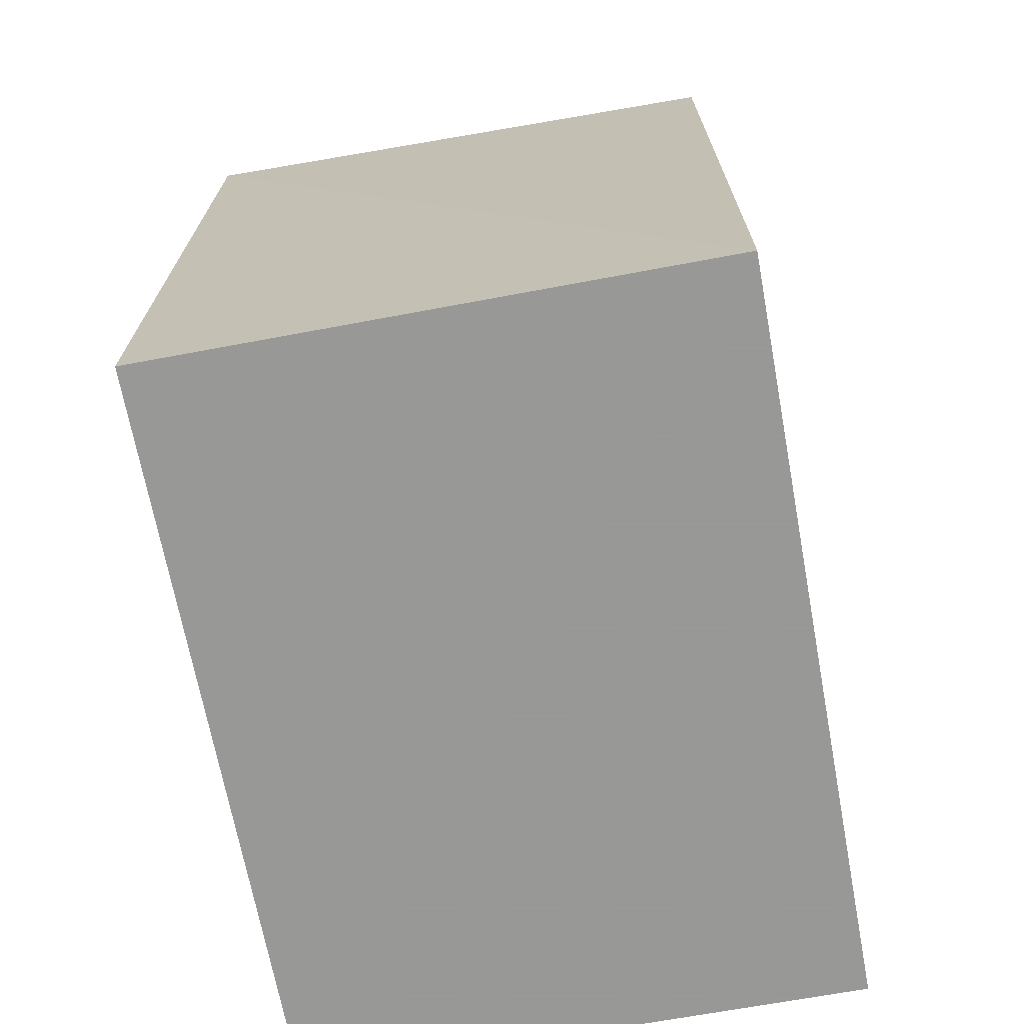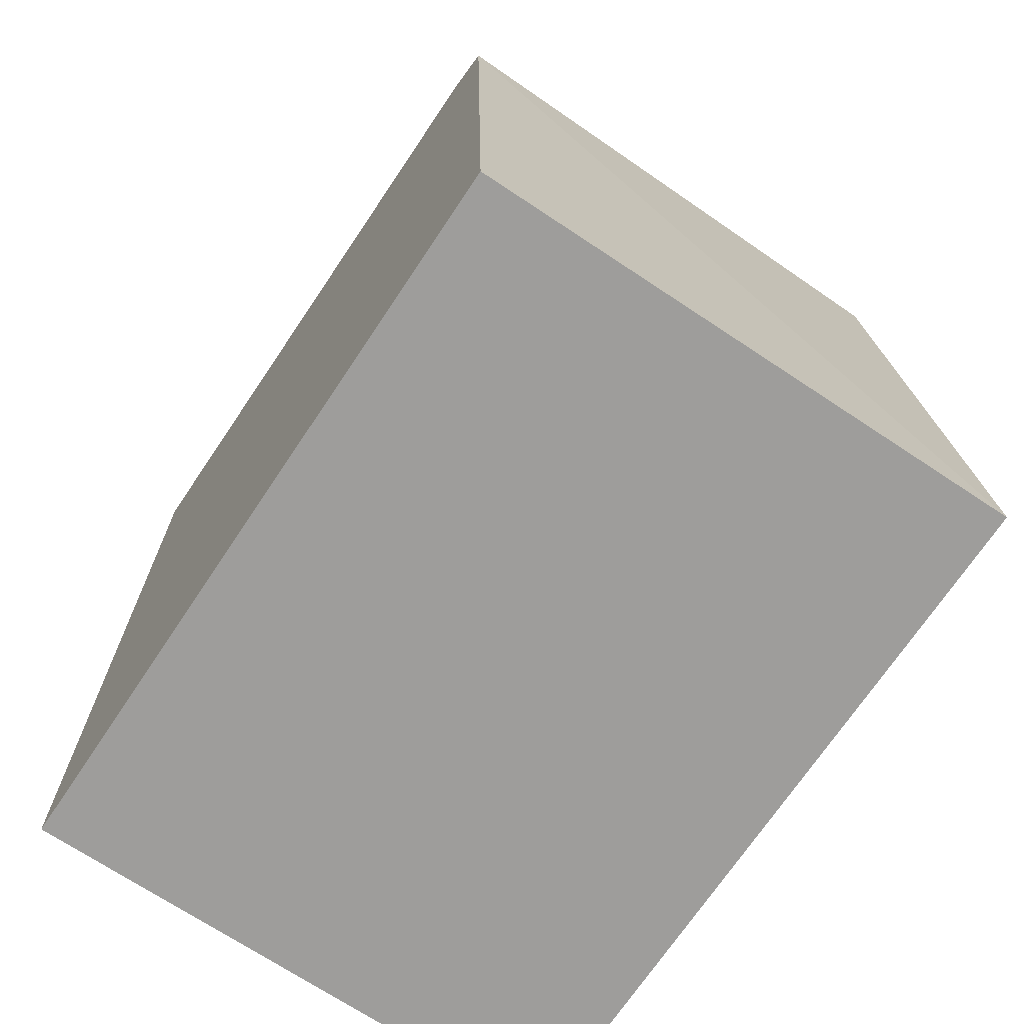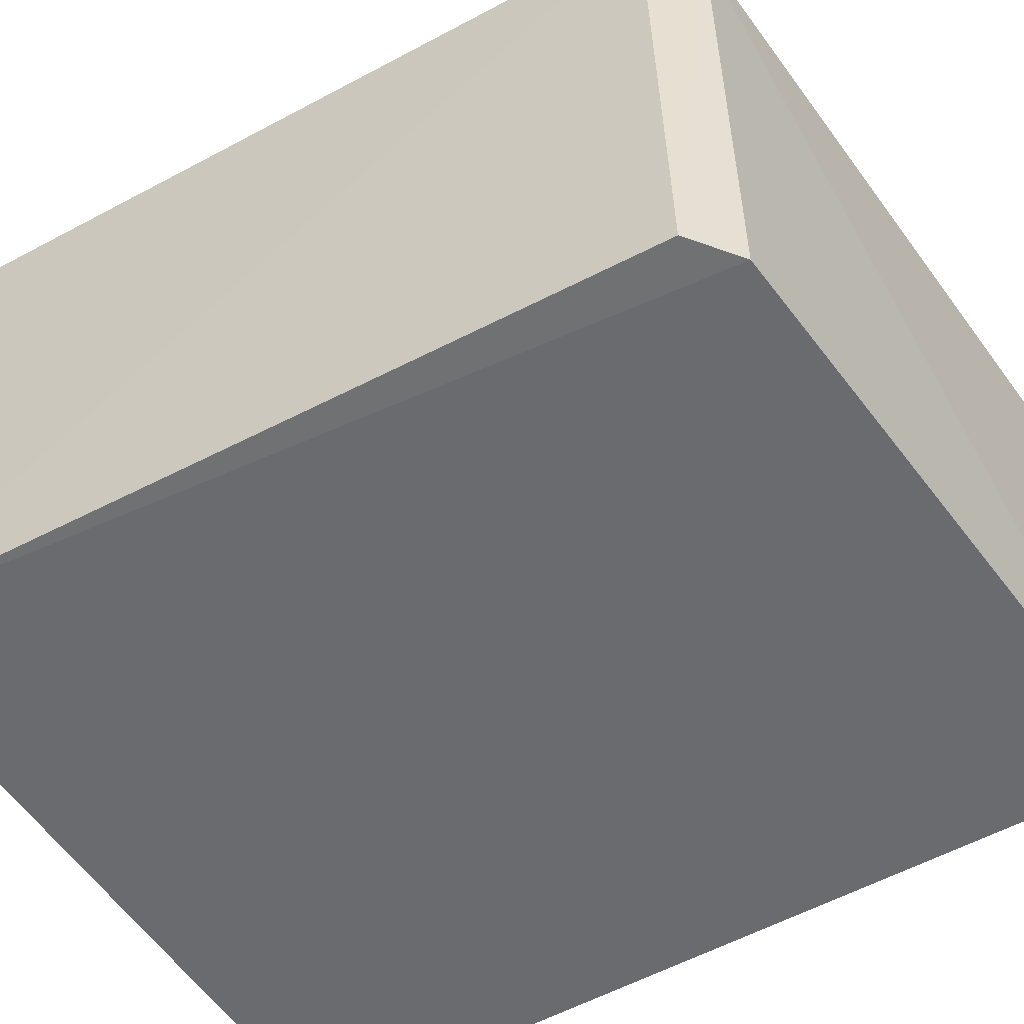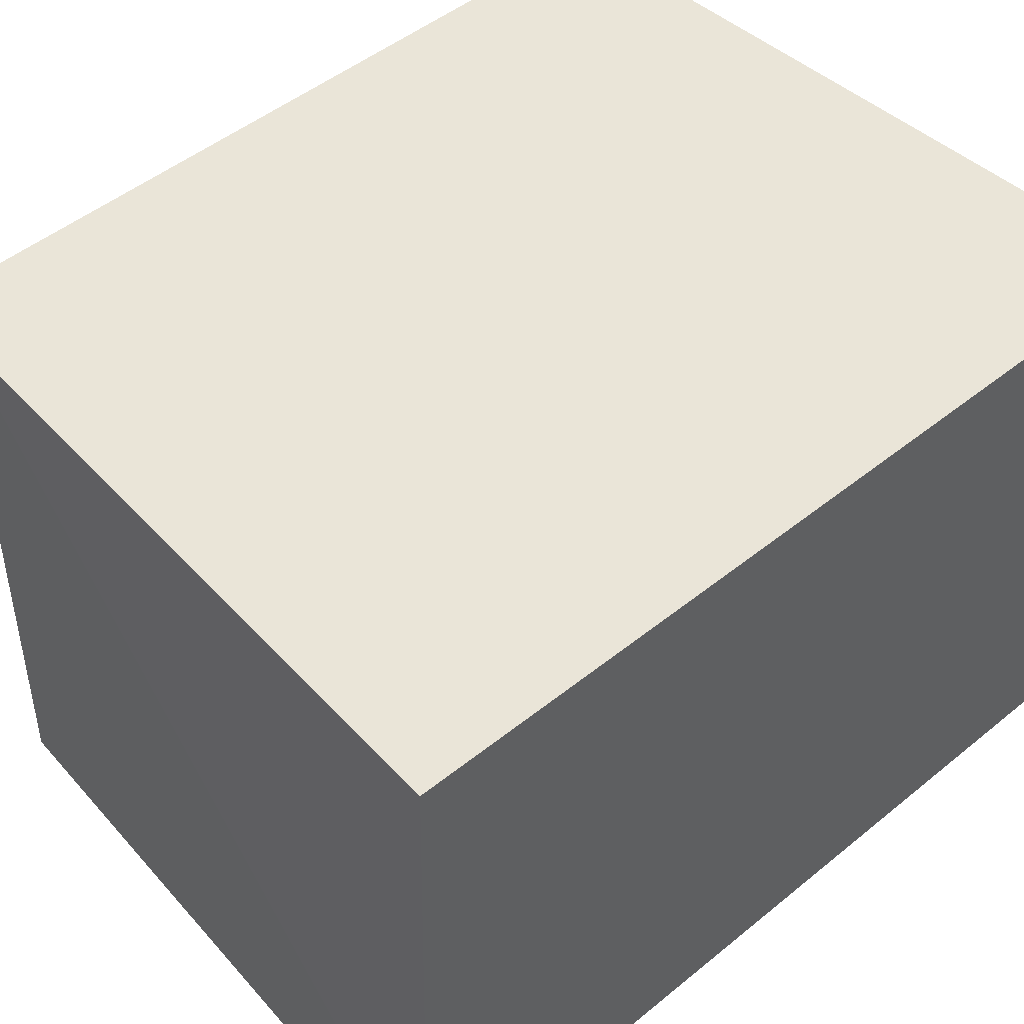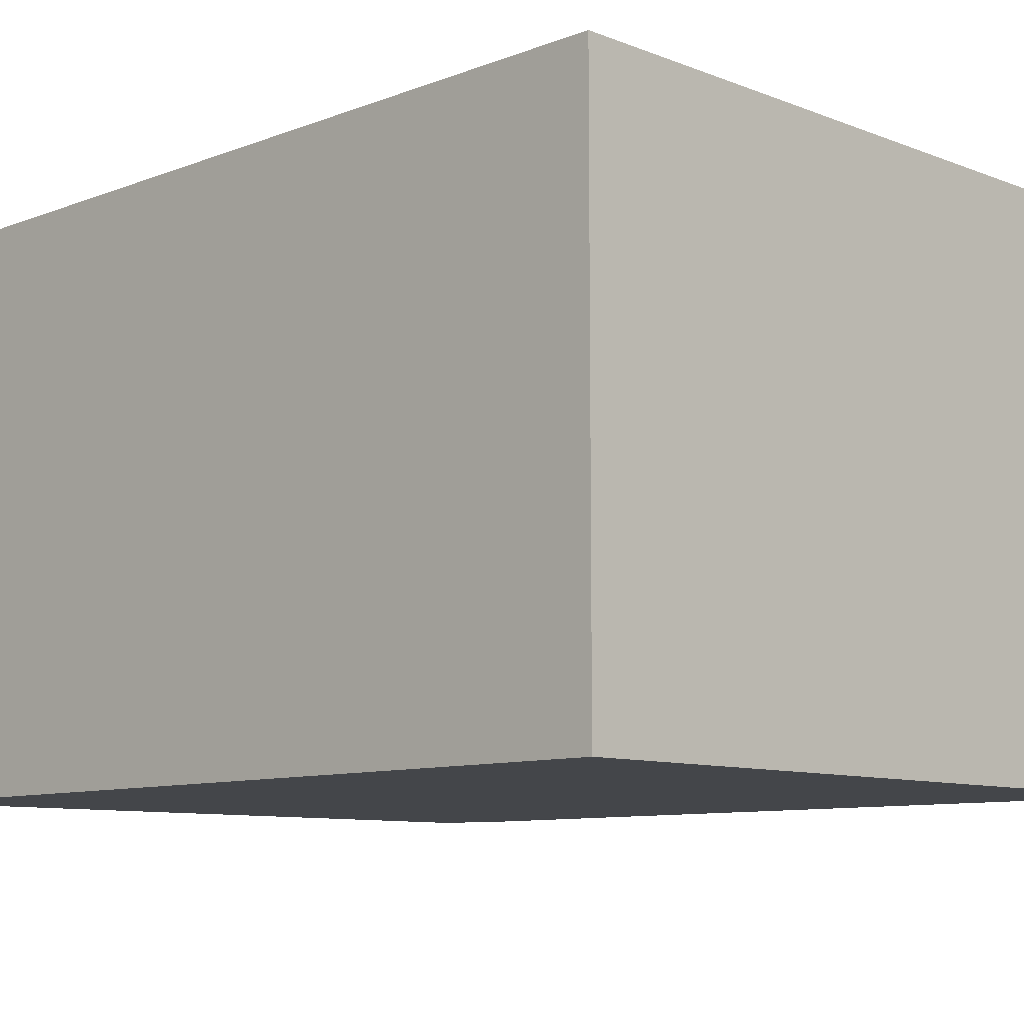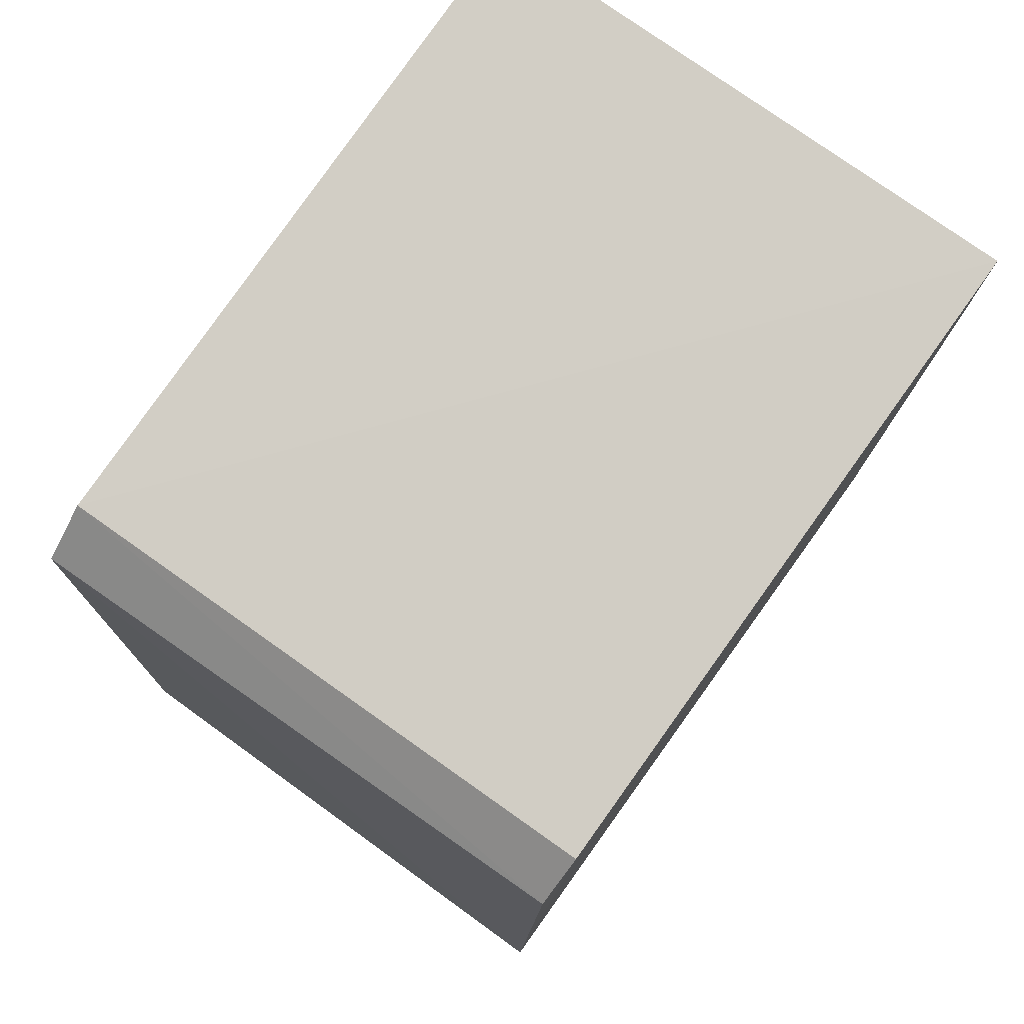
<metadata>
{"format":"obj","ext":"obj","renderer":"f3d","projection":"perspective","resolution":1024,"background":"white","views":[{"elev":-68.4,"azim":100.5,"up":"+Y"},{"elev":-70.6,"azim":56.3,"up":"+Y"},{"elev":-53.3,"azim":121.3,"up":"+Z"},{"elev":45.2,"azim":-133.2,"up":"+Z"},{"elev":-9.5,"azim":-45.2,"up":"+Z"},{"elev":78.0,"azim":125.7,"up":"+Y"}]}
</metadata>
<code>
v 0.0427 0.02164 0.0904
v 0.04328 0.001039 0.09038
v 0.0433 0.001033 0.07607
v 0.02426 0.02419 0.07607
v 0.02426 0.001033 0.09039
v 0.04248 0.02178 0.07611
v 0.02426 0.02395 0.09038
v 0.02426 0.001033 0.07607
v 0.04125 0.02276 0.07607
v 0.04137 0.02273 0.09038
f 1 2 3
f 5 2 1
f 5 3 2
f 6 1 3
f 7 5 1
f 7 4 5
f 8 5 4
f 8 4 3
f 8 3 5
f 9 6 3
f 9 3 4
f 10 1 6
f 10 6 9
f 10 7 1
f 10 9 4
f 10 4 7

</code>
